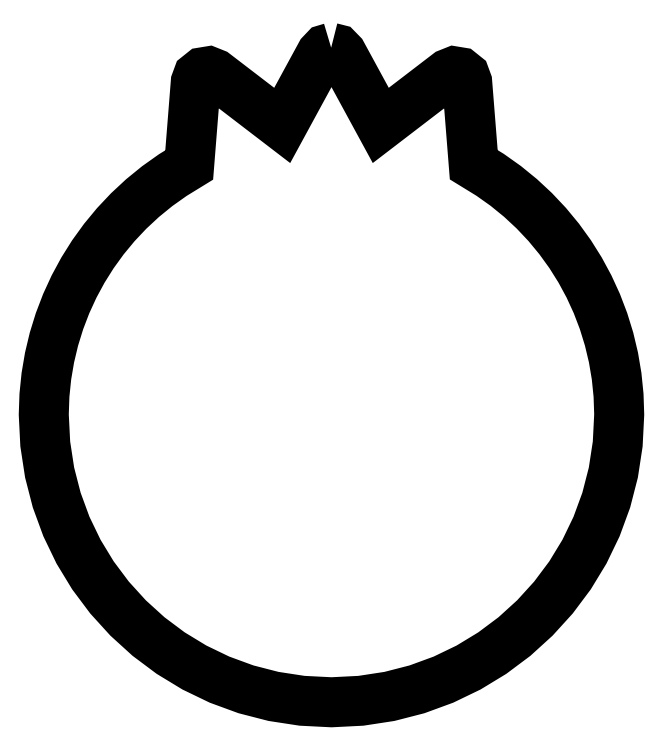
<metadata>
{"format":"dxf","ext":"dxf","renderer":"ezdxf+matplotlib","layout":"modelspace","background":"white","min_lineweight":24,"dpi":150}
</metadata>
<code>
0
SECTION
2
ENTITIES
0
LWPOLYLINE
8
granada_de_fondo
90
86
70
0
10
41.33
20
86.92
30
0
10
40.6
20
86.7
30
0
10
40.08
20
86.15
30
0
10
35.25
20
77.27
30
0
10
26.87
20
83.69
30
0
10
26.13
20
83.99
30
0
10
25.39
20
83.87
30
0
10
24.8
20
83.39
30
0
10
24.52
20
82.64
30
0
10
23.7
20
72.36
30
0
10
21.67
20
71.11
30
0
10
19.73
20
69.73
30
0
10
17.91
20
68.25
30
0
10
16.19
20
66.65
30
0
10
14.59
20
64.95
30
0
10
13.1
20
63.15
30
0
10
11.74
20
61.27
30
0
10
10.51
20
59.3
30
0
10
9.402
20
57.26
30
0
10
8.431
20
55.15
30
0
10
7.598
20
52.97
30
0
10
6.907
20
50.74
30
0
10
6.363
20
48.45
30
0
10
5.968
20
46.13
30
0
10
5.727
20
43.76
30
0
10
5.644
20
41.37
30
0
10
5.644
20
41.37
30
0
10
5.829
20
37.72
30
0
10
6.371
20
34.17
30
0
10
7.252
20
30.75
30
0
10
8.454
20
27.47
30
0
10
9.96
20
24.35
30
0
10
11.75
20
21.4
30
0
10
13.81
20
18.65
30
0
10
16.11
20
16.11
30
0
10
18.65
20
13.81
30
0
10
21.4
20
11.75
30
0
10
24.35
20
9.959
30
0
10
27.47
20
8.454
30
0
10
30.75
20
7.252
30
0
10
34.18
20
6.371
30
0
10
37.72
20
5.829
30
0
10
41.37
20
5.644
30
0
10
45.02
20
5.829
30
0
10
48.57
20
6.371
30
0
10
51.99
20
7.252
30
0
10
55.27
20
8.454
30
0
10
58.39
20
9.959
30
0
10
61.34
20
11.75
30
0
10
64.09
20
13.81
30
0
10
66.63
20
16.11
30
0
10
68.93
20
18.65
30
0
10
70.99
20
21.4
30
0
10
72.78
20
24.35
30
0
10
74.29
20
27.47
30
0
10
75.49
20
30.75
30
0
10
76.37
20
34.17
30
0
10
76.91
20
37.72
30
0
10
77.1
20
41.37
30
0
10
77.1
20
41.37
30
0
10
77.02
20
43.76
30
0
10
76.78
20
46.13
30
0
10
76.38
20
48.46
30
0
10
75.84
20
50.74
30
0
10
75.15
20
52.98
30
0
10
74.32
20
55.16
30
0
10
73.35
20
57.27
30
0
10
72.24
20
59.32
30
0
10
71
20
61.29
30
0
10
69.64
20
63.17
30
0
10
68.16
20
64.97
30
0
10
66.55
20
66.67
30
0
10
64.84
20
68.27
30
0
10
63.01
20
69.76
30
0
10
61.07
20
71.13
30
0
10
59.04
20
72.38
30
0
10
58.22
20
82.64
30
0
10
57.94
20
83.4
30
0
10
57.36
20
83.87
30
0
10
56.61
20
83.99
30
0
10
55.87
20
83.69
30
0
10
47.49
20
77.27
30
0
10
42.66
20
86.15
30
0
10
42.1
20
86.72
30
0
10
41.33
20
86.92
30
0
10
41.33
20
86.92
30
0
0
ENDSEC
0
EOF

</code>
